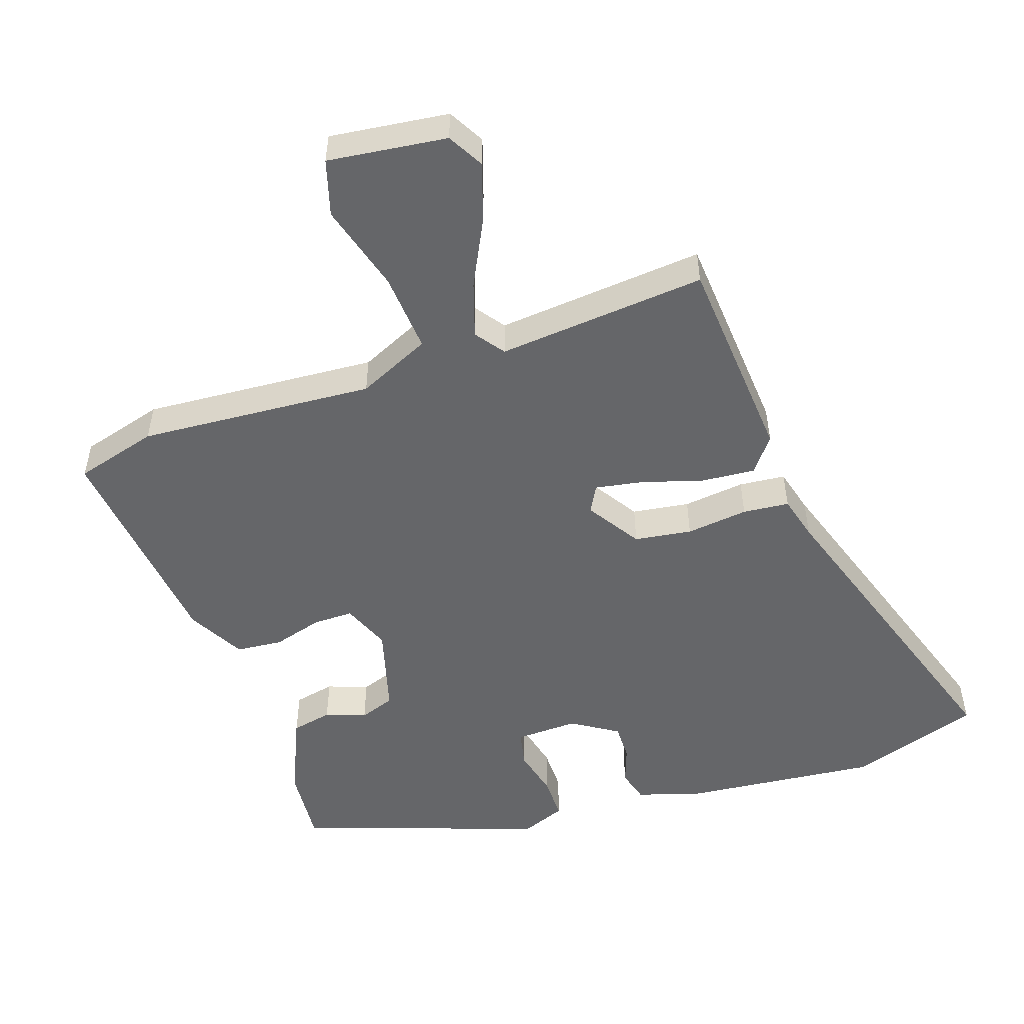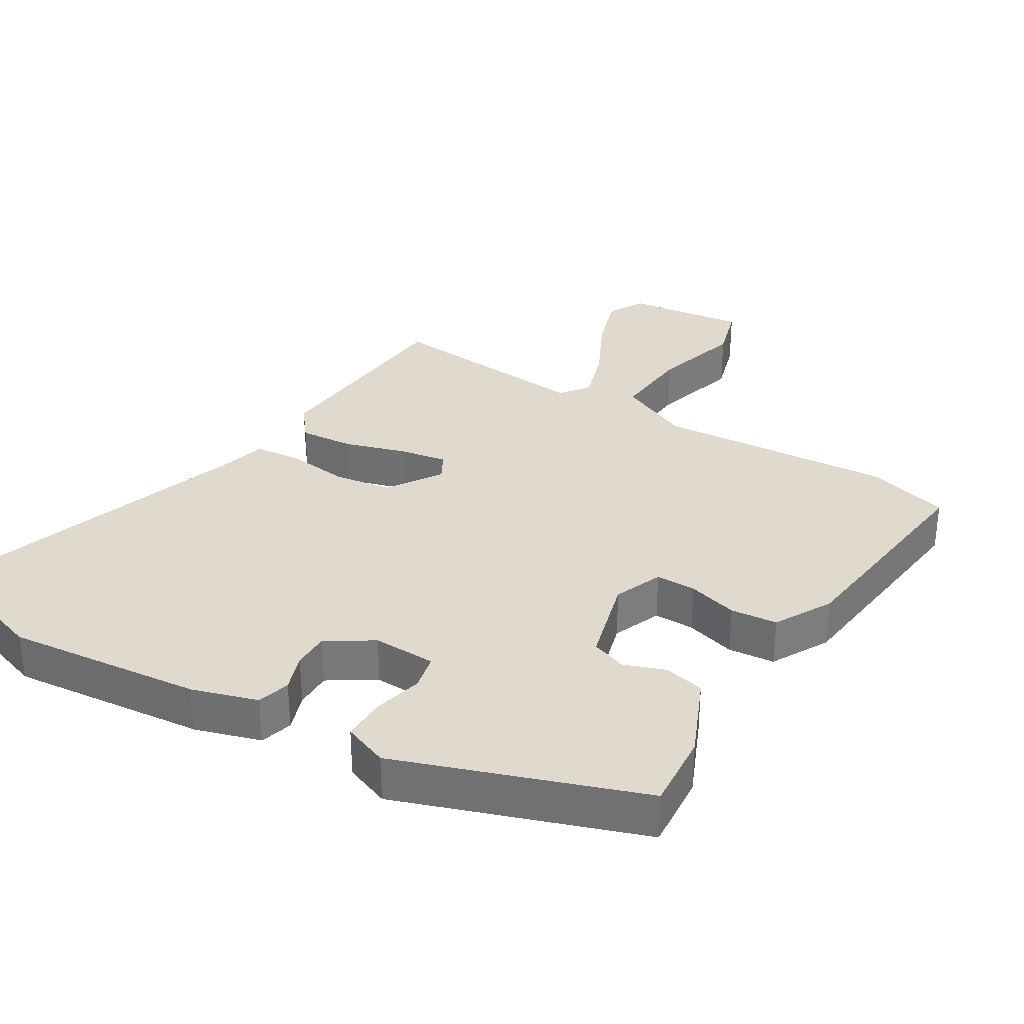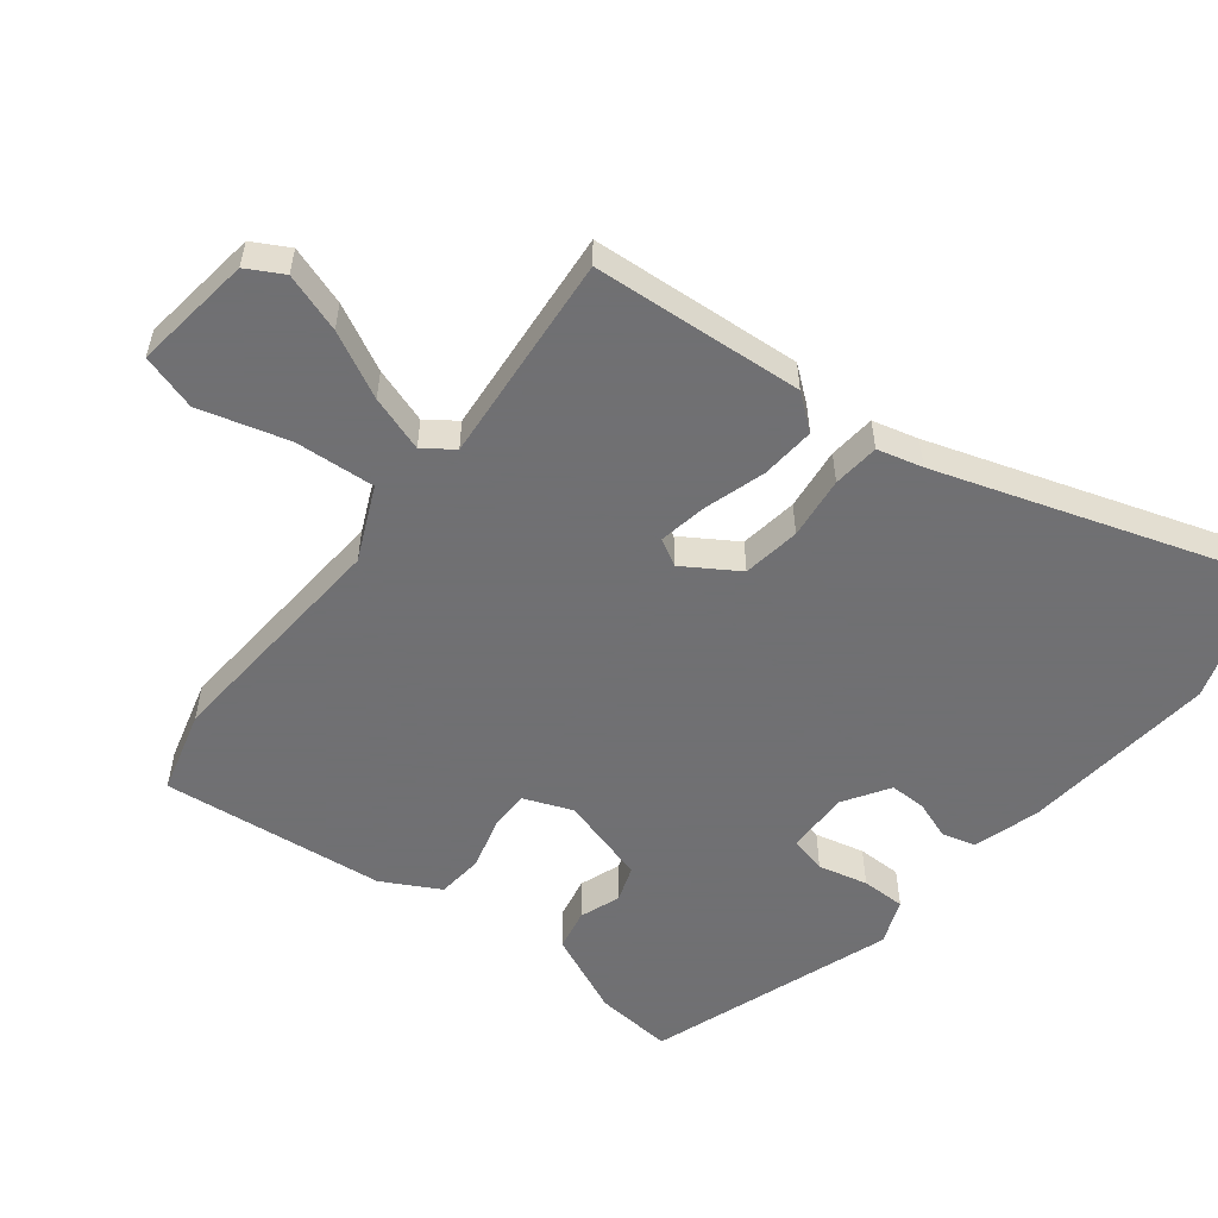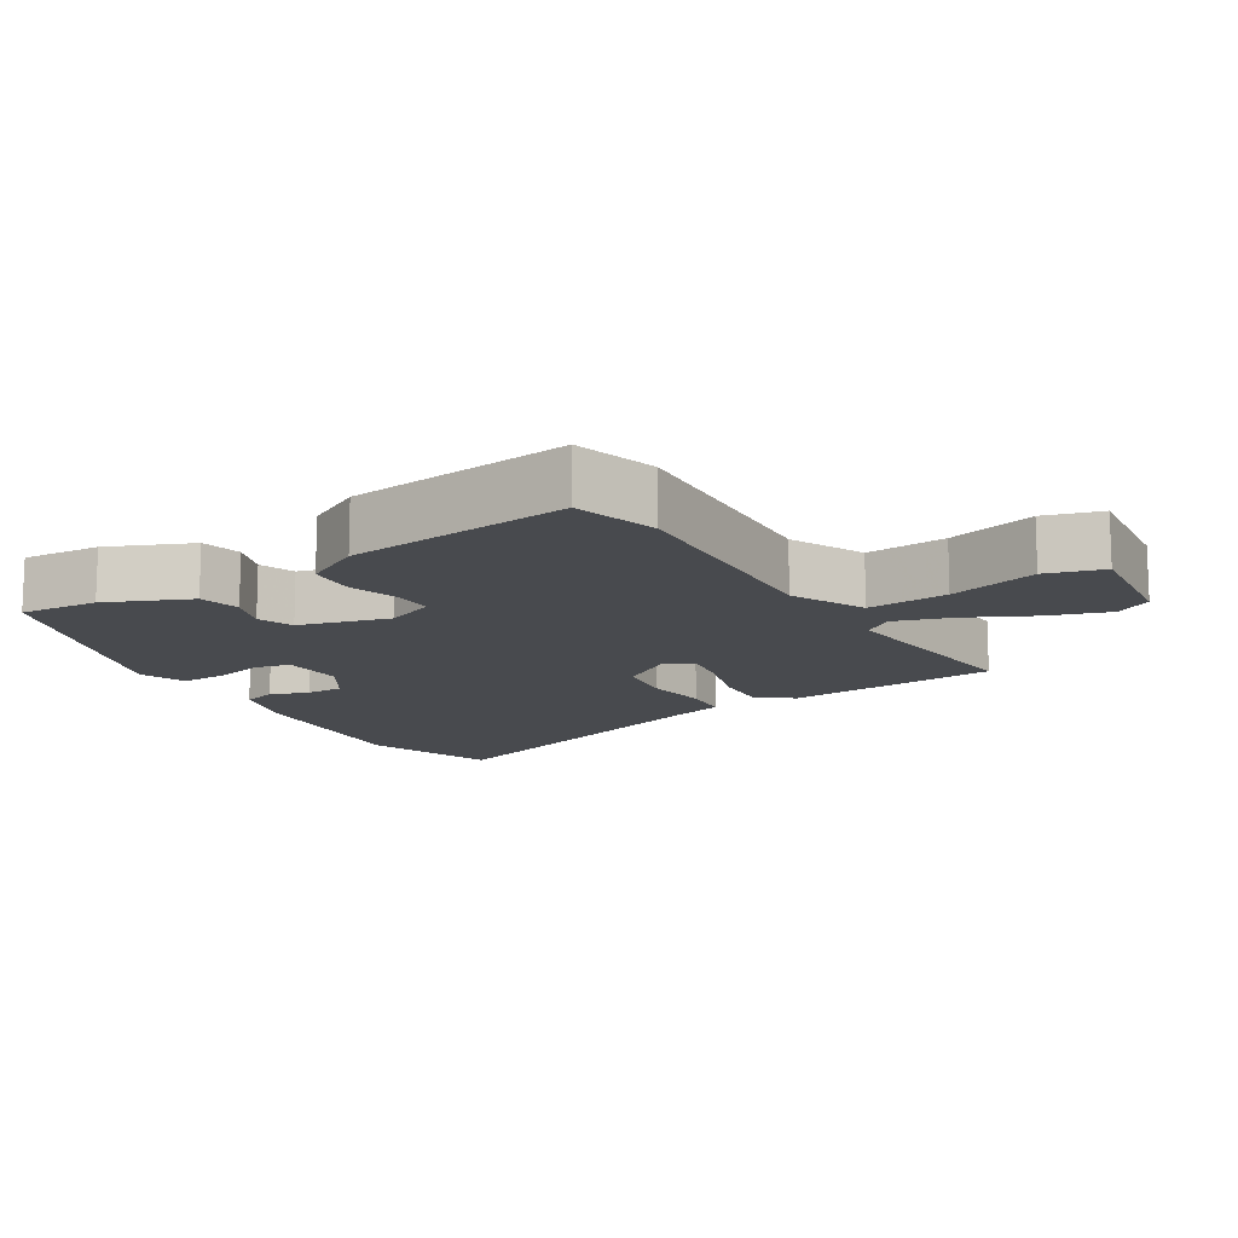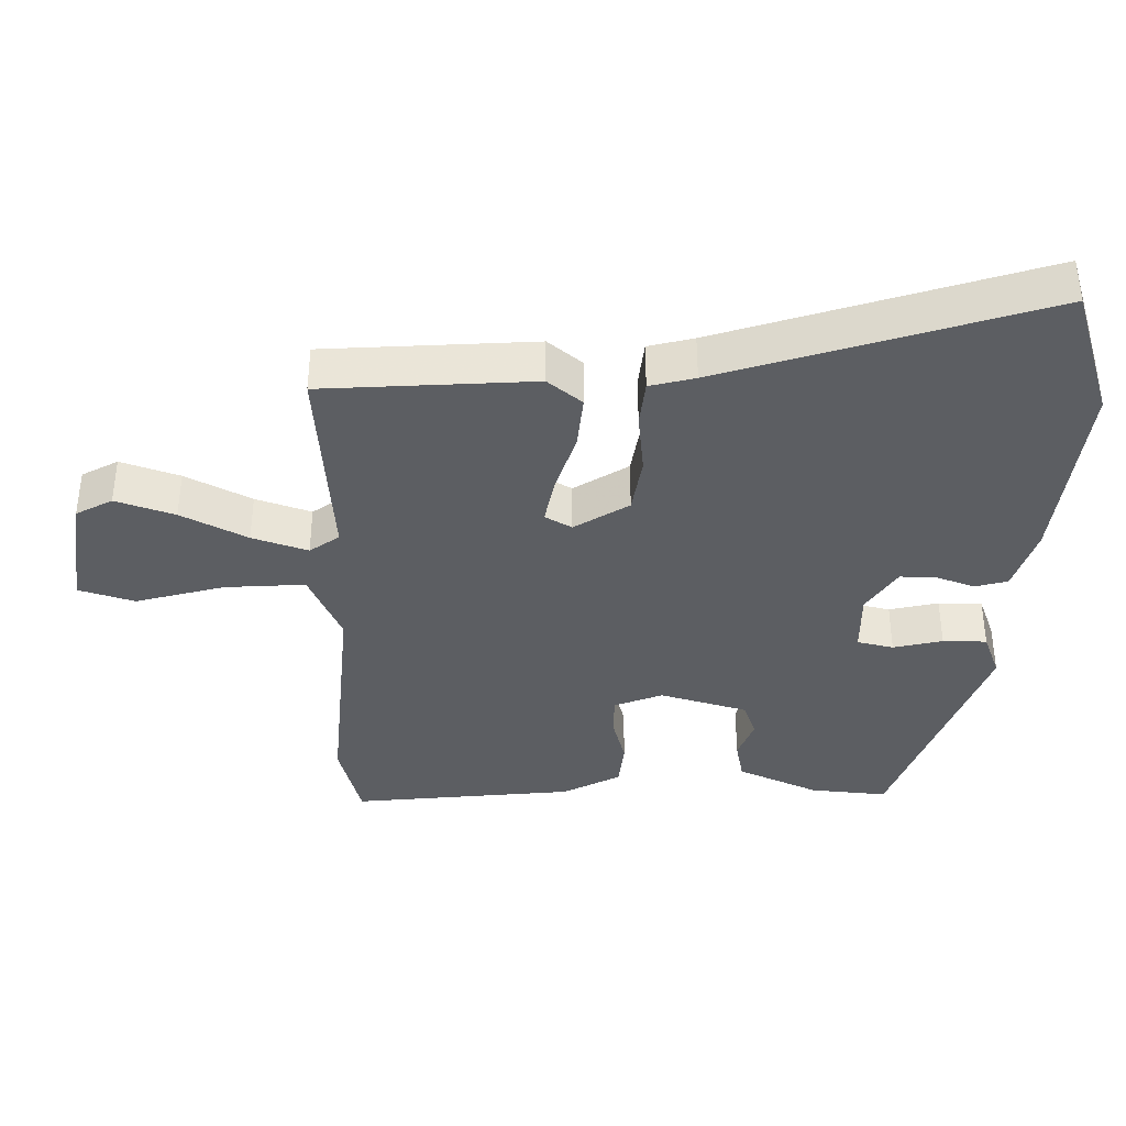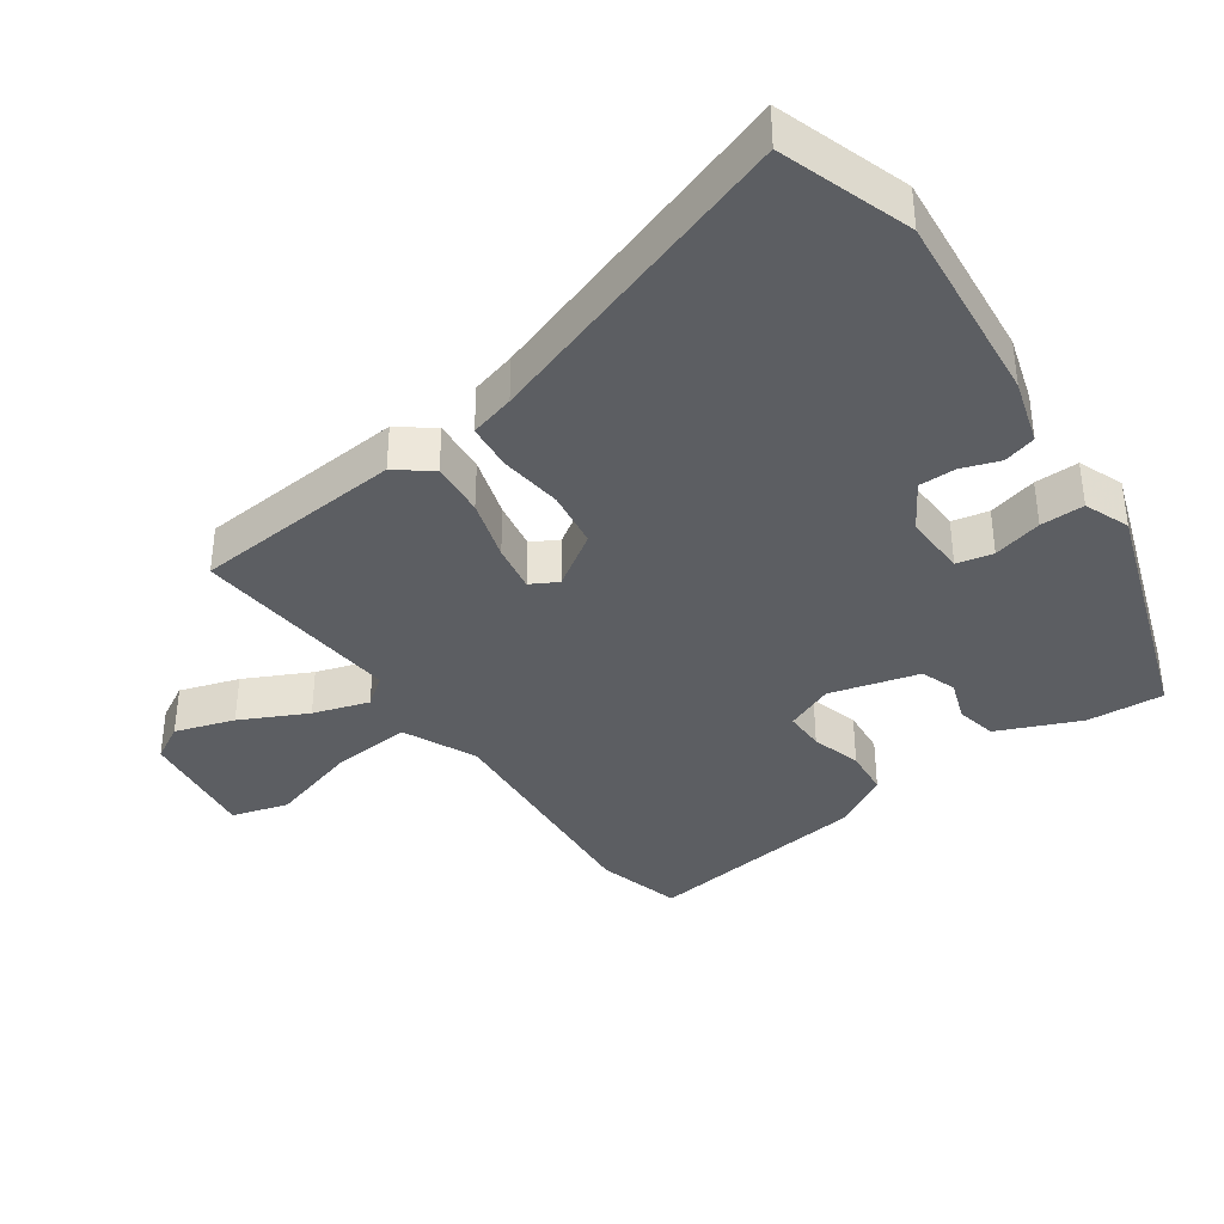
<metadata>
{"format":"obj","ext":"obj","renderer":"f3d","projection":"perspective","resolution":1024,"background":"white","views":[{"elev":-51.8,"azim":-160.8,"up":"+Y"},{"elev":32.6,"azim":31.7,"up":"+Y"},{"elev":-55.0,"azim":-127.8,"up":"+Y"},{"elev":-13.3,"azim":122.4,"up":"+Y"},{"elev":-37.9,"azim":-91.1,"up":"+Y"},{"elev":-37.8,"azim":-54.2,"up":"+Y"}]}
</metadata>
<code>
v -0.623 0.07 0.46
v -0.431 0.07 0.522
v -0.146 0.07 0.491
v -0.051 0.07 0.461
v -0.038 0.07 0.413
v -0.058 0.07 0.358
v -0.059 0.07 0.304
v 0.008 0.07 0.261
v 0.1 0.07 0.263
v 0.112 0.07 0.316
v 0.095 0.07 0.388
v 0.095 0.07 0.452
v 0.161 0.07 0.477
v 0.513 0.07 0.351
v 0.503 0.07 0.238
v 0.45 0.07 0.119
v 0.39 0.07 0.107
v 0.331 0.07 0.129
v 0.279 0.07 0.111
v 0.242 0.07 -0.018
v 0.27 0.07 -0.089
v 0.329 0.07 -0.089
v 0.402 0.07 -0.069
v 0.47 0.07 -0.076
v 0.515 0.07 -0.16
v 0.55 0.07 -0.486
v 0.428 0.07 -0.519
v 0.083 0.07 -0.492
v -0.024 0.07 -0.54
v -0.016 0.07 -0.657
v 0.02 0.07 -0.787
v -0.005 0.07 -0.869
v -0.179 0.07 -0.846
v -0.208 0.07 -0.793
v -0.179 0.07 -0.707
v -0.13 0.07 -0.611
v -0.103 0.07 -0.53
v -0.134 0.07 -0.487
v -0.441 0.07 -0.512
v -0.462 0.07 -0.204
v -0.422 0.07 -0.154
v -0.343 0.07 -0.161
v -0.254 0.07 -0.189
v -0.184 0.07 -0.202
v -0.162 0.07 -0.163
v -0.212 0.07 -0.084
v -0.296 0.07 -0.071
v -0.387 0.07 -0.081
v -0.455 0.07 -0.074
v -0.472 0.07 -0.008
v -0.623 0 0.46
v -0.431 0 0.522
v -0.146 0 0.491
v -0.051 0 0.461
v -0.038 0 0.413
v -0.058 0 0.358
v -0.059 0 0.304
v 0.008 0 0.261
v 0.1 0 0.263
v 0.112 0 0.316
v 0.095 0 0.388
v 0.095 0 0.452
v 0.161 0 0.477
v 0.513 0 0.351
v 0.503 0 0.238
v 0.45 0 0.119
v 0.39 0 0.107
v 0.331 0 0.129
v 0.279 0 0.111
v 0.242 0 -0.018
v 0.27 0 -0.089
v 0.329 0 -0.089
v 0.402 0 -0.069
v 0.47 0 -0.076
v 0.515 0 -0.16
v 0.55 0 -0.486
v 0.428 0 -0.519
v 0.083 0 -0.492
v -0.024 0 -0.54
v -0.016 0 -0.657
v 0.02 0 -0.787
v -0.005 0 -0.869
v -0.179 0 -0.846
v -0.208 0 -0.793
v -0.179 0 -0.707
v -0.13 0 -0.611
v -0.103 0 -0.53
v -0.134 0 -0.487
v -0.441 0 -0.512
v -0.462 0 -0.204
v -0.422 0 -0.154
v -0.343 0 -0.161
v -0.254 0 -0.189
v -0.184 0 -0.202
v -0.162 0 -0.163
v -0.212 0 -0.084
v -0.296 0 -0.071
v -0.387 0 -0.081
v -0.455 0 -0.074
v -0.472 0 -0.008
f 47 48 49 50
f 2 3 4
f 1 2 4
f 50 1 4
f 47 50 4
f 46 47 4
f 45 46 4
f 41 42 43
f 40 41 43
f 39 40 43
f 38 39 43
f 37 38 43 44
f 34 35 36
f 33 34 36
f 32 33 36
f 31 32 36
f 30 31 36
f 29 30 36 37
f 37 44 45
f 29 37 45
f 28 29 45
f 26 27 28
f 25 26 28
f 24 25 28
f 23 24 28
f 22 23 28
f 16 17 18
f 15 16 18
f 14 15 18
f 13 14 18
f 12 13 18
f 11 12 18
f 10 11 18
f 9 10 18 19
f 8 9 19 20
f 4 5 6
f 45 4 6
f 45 6 7
f 21 22 28 45
f 20 21 45
f 8 20 45
f 7 8 45
f 100 99 98 97
f 54 53 52
f 54 52 51
f 54 51 100
f 54 100 97
f 54 97 96
f 54 96 95
f 93 92 91
f 93 91 90
f 93 90 89
f 93 89 88
f 94 93 88 87
f 86 85 84
f 86 84 83
f 86 83 82
f 86 82 81
f 86 81 80
f 87 86 80 79
f 95 94 87
f 95 87 79
f 95 79 78
f 78 77 76
f 78 76 75
f 78 75 74
f 78 74 73
f 78 73 72
f 68 67 66
f 68 66 65
f 68 65 64
f 68 64 63
f 68 63 62
f 68 62 61
f 68 61 60
f 69 68 60 59
f 70 69 59 58
f 56 55 54
f 56 54 95
f 57 56 95
f 95 78 72 71
f 95 71 70
f 95 70 58
f 95 58 57
f 1 51 52 2
f 2 52 53 3
f 3 53 54 4
f 4 54 55 5
f 5 55 56 6
f 6 56 57 7
f 7 57 58 8
f 8 58 59 9
f 9 59 60 10
f 10 60 61 11
f 11 61 62 12
f 12 62 63 13
f 13 63 64 14
f 14 64 65 15
f 15 65 66 16
f 16 66 67 17
f 17 67 68 18
f 18 68 69 19
f 19 69 70 20
f 20 70 71 21
f 21 71 72 22
f 22 72 73 23
f 23 73 74 24
f 24 74 75 25
f 25 75 76 26
f 26 76 77 27
f 27 77 78 28
f 28 78 79 29
f 29 79 80 30
f 30 80 81 31
f 31 81 82 32
f 32 82 83 33
f 33 83 84 34
f 34 84 85 35
f 35 85 86 36
f 36 86 87 37
f 37 87 88 38
f 38 88 89 39
f 39 89 90 40
f 40 90 91 41
f 41 91 92 42
f 42 92 93 43
f 43 93 94 44
f 44 94 95 45
f 45 95 96 46
f 46 96 97 47
f 47 97 98 48
f 48 98 99 49
f 49 99 100 50
f 50 100 51 1

</code>
